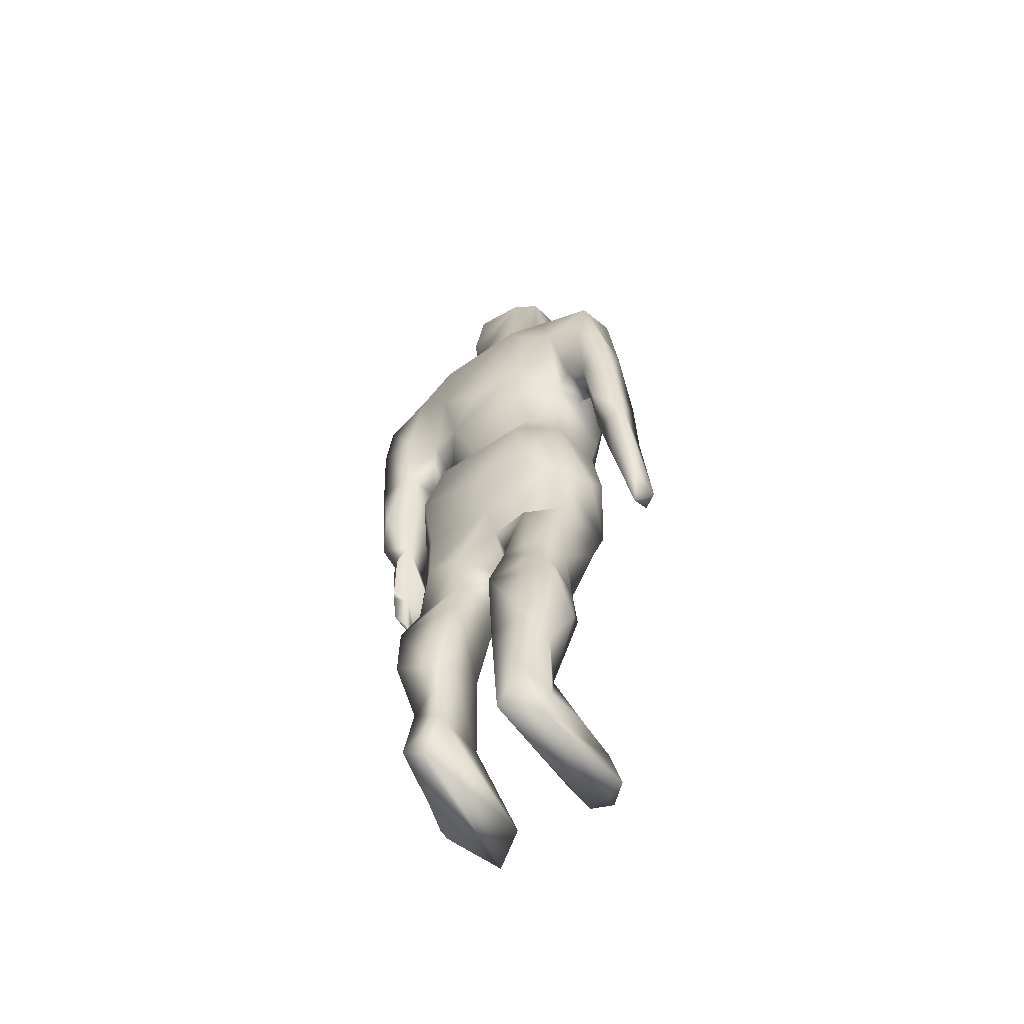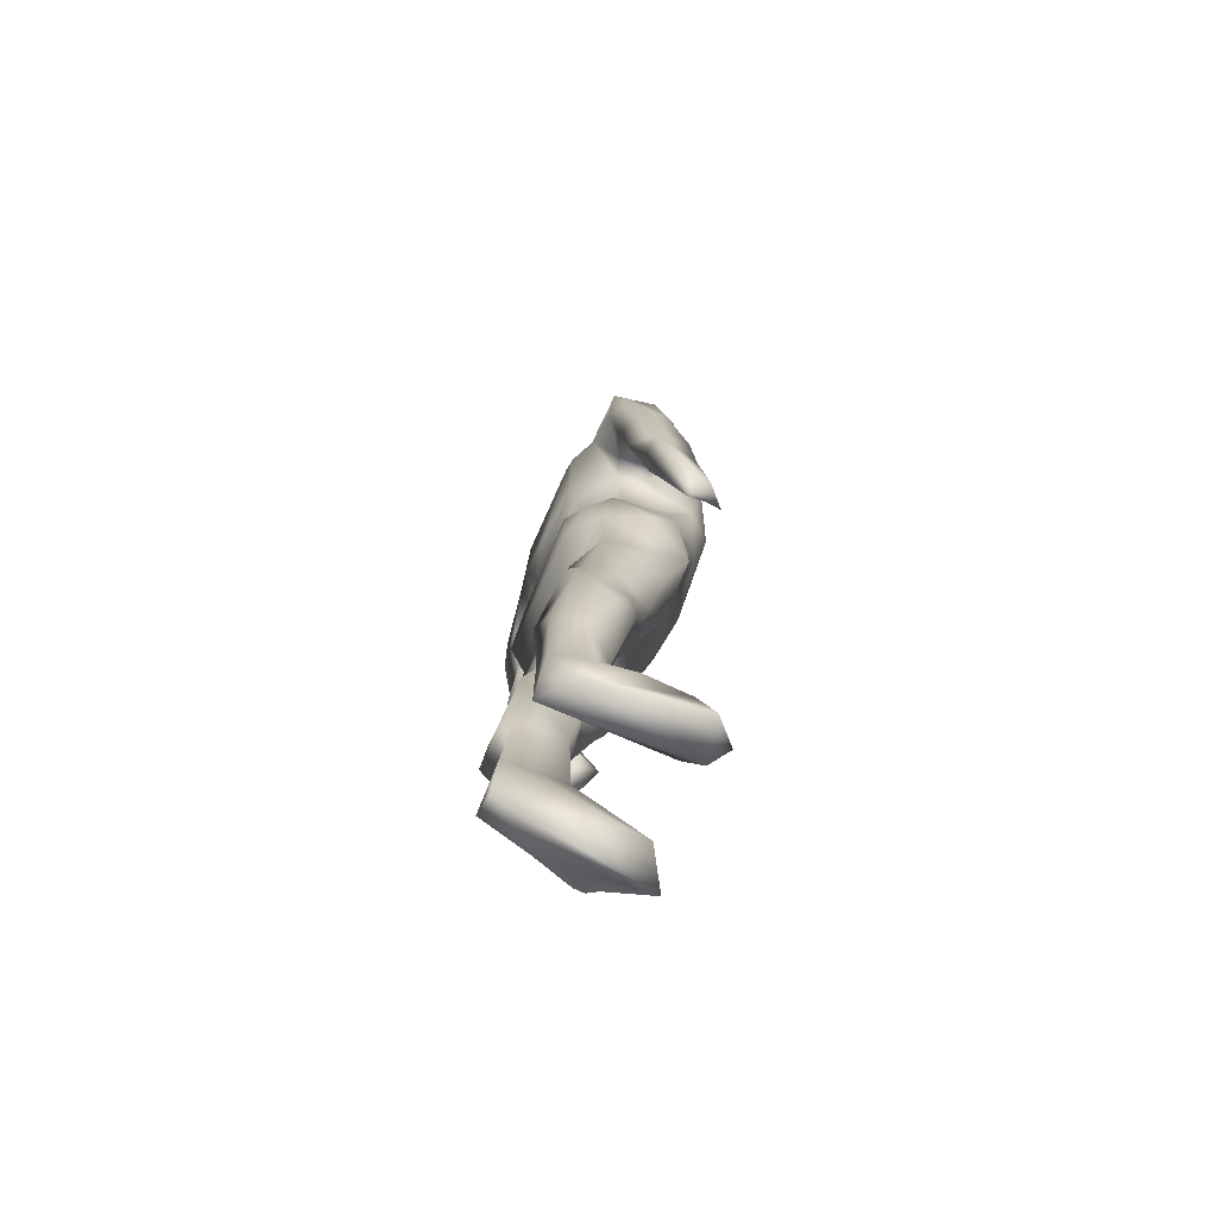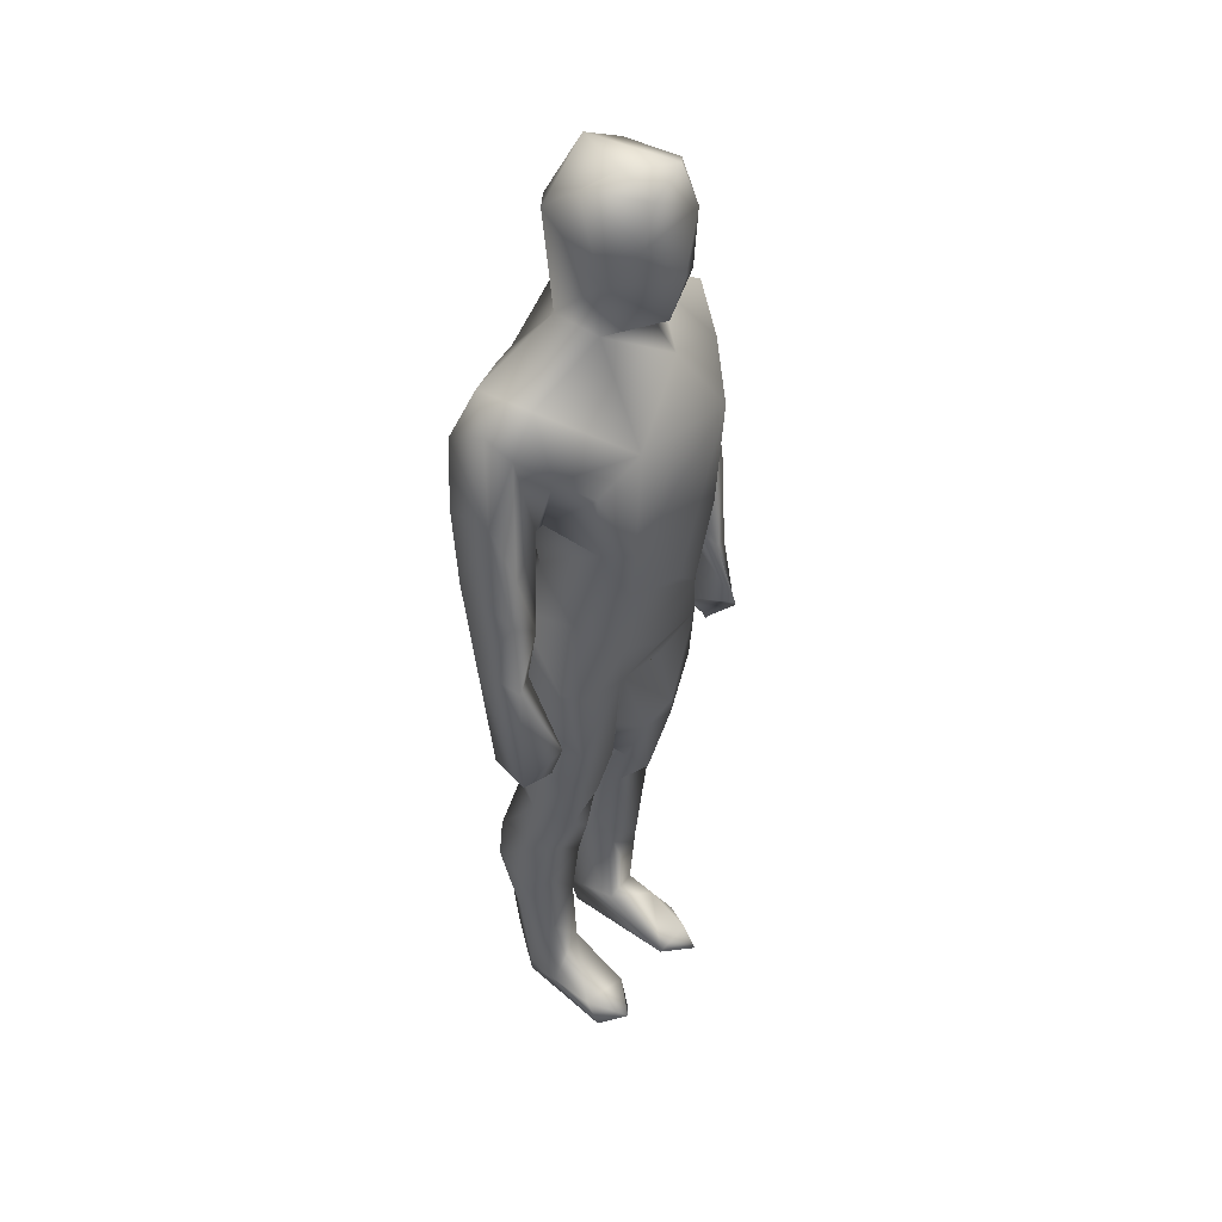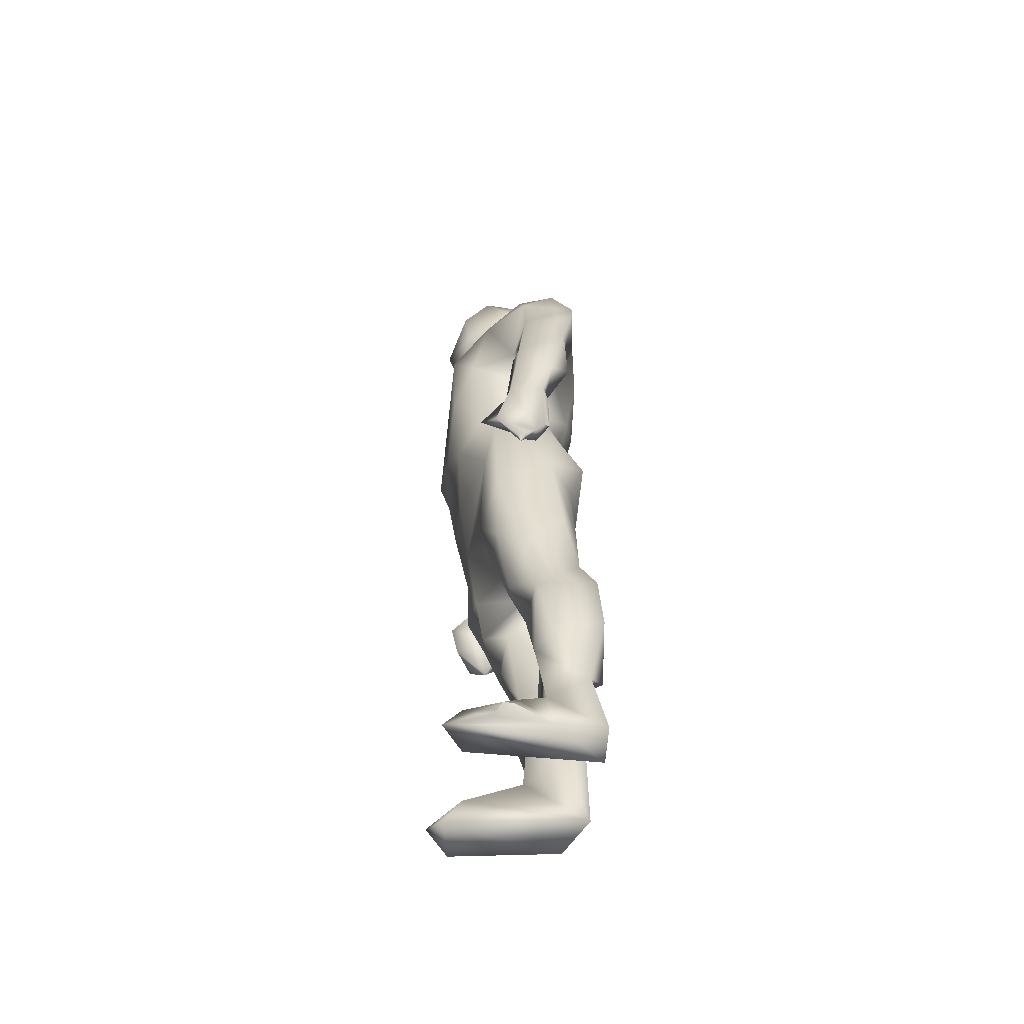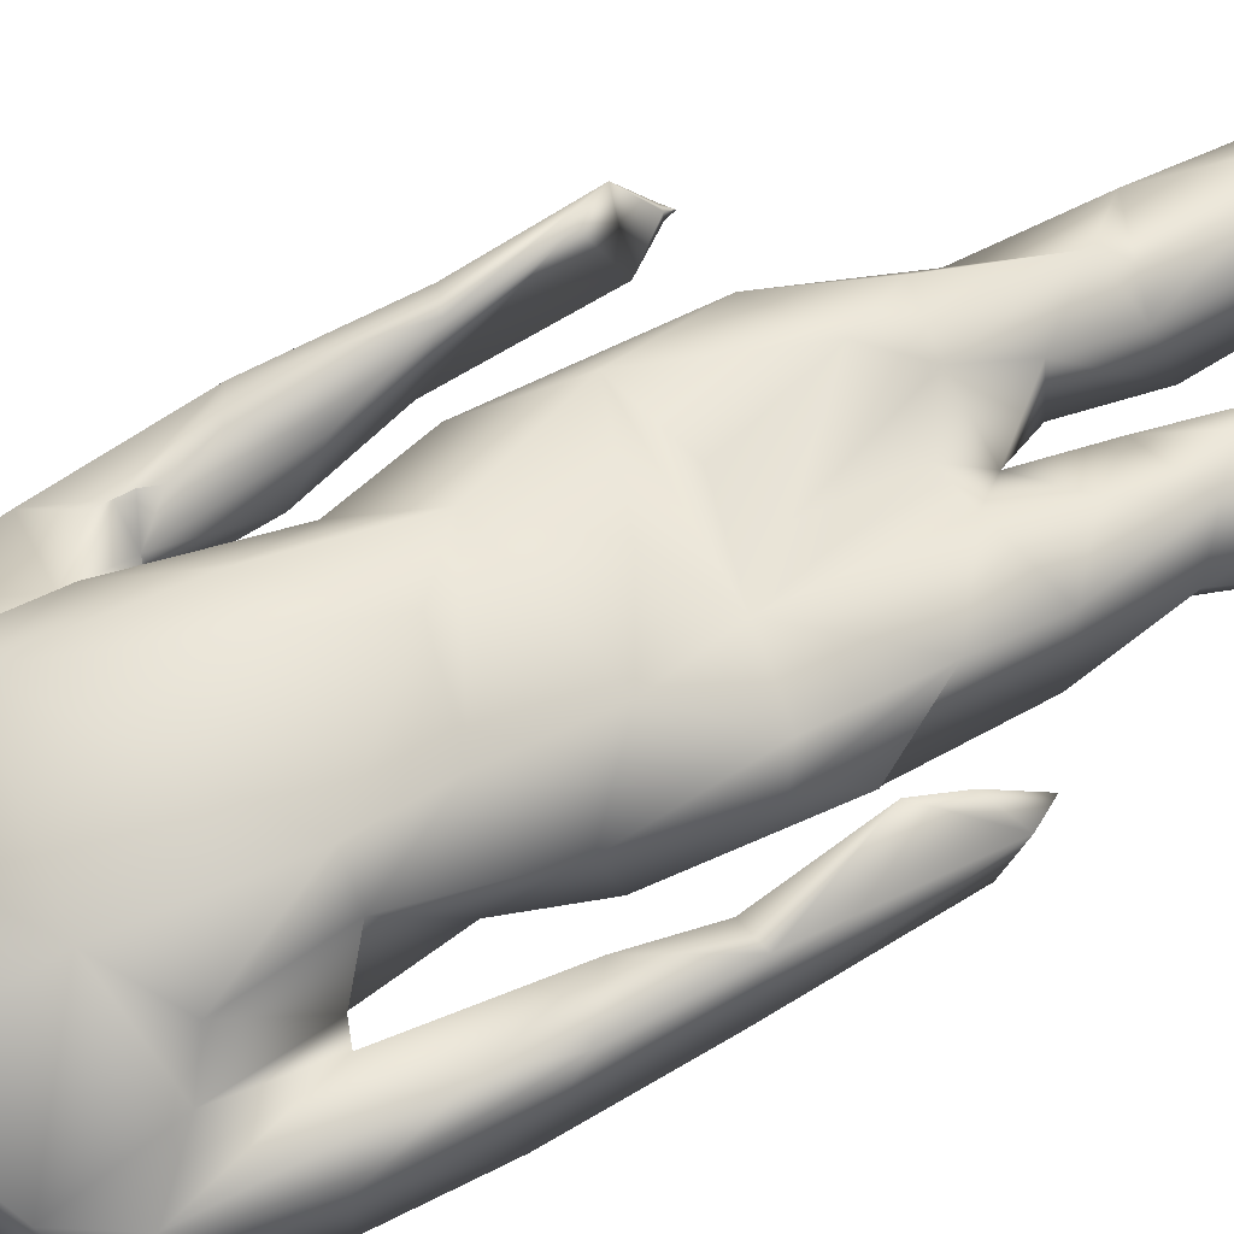
<metadata>
{"format":"obj","ext":"obj","renderer":"f3d","projection":"perspective","resolution":1024,"background":"white","views":[{"elev":-60.1,"azim":-145.3,"up":"+Y"},{"elev":-74.6,"azim":-113.9,"up":"+Y"},{"elev":41.3,"azim":-52.2,"up":"+Y"},{"elev":-60.4,"azim":82.8,"up":"+Y"},{"elev":63.6,"azim":-118.5,"up":"+Z"}]}
</metadata>
<code>
v 47.05 54.81 65.79
v 48.61 52.69 64.23
v 47.27 56.17 62.34
v 47.01 67.11 60.85
v 48.53 65.93 60.51
v 49.76 59.1 68.27
v 47.72 65.64 65.18
v 47.05 76.25 59.35
v 47.67 73.2 64.69
v 47.65 83.22 62.46
v 49.1 77.15 64.11
v 47.58 83.46 58.23
v 48.37 92.04 61.75
v 55 14.02 68
v 55.2 16.58 62.08
v 55.19 16.22 66.38
v 56.58 14.08 57.69
v 55.88 16.92 58.28
v 55.48 24.4 57.52
v 56.72 27.01 55.16
v 54.13 29.9 59.79
v 53.92 33.82 56.28
v 55.15 36.75 55.66
v 55.15 36.54 61.33
v 55 41.95 60.14
v 54.62 48.37 65.08
v 54.29 48.65 58.54
v 56.44 42.62 57.12
v 49.34 59.78 61.69
v 54.21 53.77 66.85
v 54.29 57.2 58.25
v 52.67 58.06 62.4
v 49.01 56.25 67.54
v 55.22 62.3 57.1
v 54.46 68.08 59.59
v 53.01 61.94 65.32
v 54.32 60.94 66.95
v 49.65 70.19 59.03
v 50.77 68.24 61.71
v 54.13 69.63 65.59
v 55.64 73.74 61.23
v 49.95 65.91 64.3
v 50.75 70.93 64.74
v 50.31 76.53 58.48
v 52.18 80.82 63.77
v 53.05 81.04 59.62
v 54.91 78.68 68.47
v 48.89 89.79 57.32
v 49.93 83.07 57.22
v 53.89 88.01 57.12
v 53.81 80.24 63.22
v 54.92 80.43 60.33
v 49.11 90.33 64.17
v 53.78 85.83 69.24
v 52.09 87.23 65.99
v 51.03 94.17 58.76
v 58.61 98.59 60.98
v 51.34 94.24 64.56
v 55.27 94.06 57.48
v 59.85 15.02 55.5
v 57.28 14.74 70.23
v 58.99 14 68.86
v 57.43 19.69 55.46
v 60.77 27.39 55.78
v 57.08 22.14 60.44
v 59.58 19.72 61.6
v 61.19 20.97 58.09
v 60.02 15.92 67.25
v 60.82 36.3 55.2
v 55.13 32.4 62.06
v 59.57 26.88 61.16
v 61.04 25.86 58.64
v 59.62 33.46 62.01
v 60.01 41.7 56.49
v 56.52 40.64 63.75
v 58.98 38.37 63.6
v 60.95 42.19 63.27
v 57.73 48.64 56.82
v 62.24 50.61 58.17
v 60.99 46.14 58.39
v 62.67 46.8 61.62
v 58.2 45.26 65.54
v 59.46 49.97 66.48
v 63.18 49.83 64.14
v 59.24 60.18 67.6
v 63.13 56.26 65.02
v 58.05 66.78 56.04
v 63.37 59.59 56.16
v 57.51 58.79 56.12
v 57.72 65.92 68.93
v 63.44 62.84 68.94
v 58.14 74.11 59.28
v 57.7 72.9 69.85
v 63.87 71.53 70.75
v 58.28 78.05 57.24
v 56.97 78.64 70.98
v 56.66 88.81 55.98
v 64.17 81.34 56.01
v 58.31 82.64 56.49
v 57.97 88.73 70.68
v 58.81 93.22 56.1
v 68.13 92.36 56.01
v 59.17 97.71 65.37
v 58.02 103.4 66.33
v 61.34 101.1 59.25
v 57.87 108.7 60.47
v 62.45 99.49 70.02
v 64.33 97.42 67
v 62.69 103.7 71.31
v 57.99 111.5 64.2
v 59.98 108.5 58.98
v 63.35 113 60.44
v 59.3 107.8 69.82
v 60.64 111.2 69.76
v 60.4 113.2 66.61
v 67.4 13.92 55.38
v 66.08 18.35 55.37
v 69.93 15.76 55.29
v 69.58 14.07 70.05
v 70.67 14.41 60.22
v 69.92 19.27 60.82
v 71.53 15.4 63.6
v 71.07 14.03 65.72
v 71.45 14.6 65.4
v 69.88 16.08 68.32
v 65.73 27.03 56.11
v 66.14 19.37 61.18
v 70.05 22.87 56.68
v 69.55 27.23 61.79
v 70.6 17.57 63.37
v 66.19 15 67.88
v 66.9 26.52 54.96
v 71.59 30.1 55.34
v 65.07 36.55 55.94
v 66.03 29.72 60.84
v 71.72 28.33 60.31
v 71.88 36.6 55.79
v 65.56 42.72 57.36
v 65.33 38.36 61.99
v 68.52 39.41 64.06
v 65.25 43.39 63.75
v 71.51 44.39 62.13
v 71.5 36.12 61.77
v 70.84 41.03 57.27
v 69.99 49.02 57.25
v 71.68 48.8 58.75
v 66.11 47.73 65.52
v 70.24 46.91 65.6
v 66.4 48.34 57.47
v 63.27 56.41 58.11
v 66 58.38 66.91
v 68.16 50.88 67.09
v 71.51 60 67.09
v 70.48 56.53 57.73
v 70.52 62.03 56.15
v 72.96 58.69 60.17
v 68.09 67.4 56.29
v 65.93 73.7 59.12
v 71.49 70.62 60.22
v 67.66 68.16 69.73
v 69 77.07 70.67
v 70.89 72.46 67.04
v 67.74 78.45 57.19
v 70.95 73.36 61.6
v 72.04 79.44 62.12
v 72.05 81.93 68.81
v 68.79 85.68 56.14
v 72.52 90.76 56.82
v 69.72 87.39 70.98
v 66.95 96.46 57.79
v 73.79 94.13 58.38
v 70.94 96.69 60.53
v 66.31 93.34 68.01
v 73.22 91.05 67.35
v 66.02 101.2 59.59
v 66.62 104.6 59.26
v 68.95 97.31 64.14
v 67.23 99.78 64.89
v 66.79 102 69.15
v 65.28 109.8 59.01
v 67.72 110.9 61.07
v 66.58 108.1 69.71
v 65.18 112.4 68.91
v 67.89 111 66.95
v 69.26 105.8 63.71
v 72 15 64
v 72 15 64
v 72 15 64.5
v 72 15 65
v 72 15 64.5
v 72 15 65
v 72.65 53.28 65.84
v 76.87 55.63 62.27
v 78 53 64
v 77.95 53.6 63.6
v 78.77 54.35 62.58
v 78 53 64
v 78.4 53.6 63.6
v 78 53 64
v 77.95 53.6 64.4
v 78.99 55.52 66.76
v 77.04 58.03 68.14
v 78 53 64
v 78.4 53.6 64.4
v 72.13 66.69 59.63
v 77.31 63.82 65.51
v 78 57 61
v 78 57.5 61
v 78 58.5 61
v 78 59.5 61
v 78 60.5 61
v 78 61.5 61
v 78 62.5 61
v 78 63.5 61
v 78 57 61
v 78.4 56.6 61.55
v 78 57.5 61
v 78.91 64.29 61.67
v 78 58.5 61
v 78 59.5 61
v 78 60.5 61
v 78 61.5 61
v 78 62.5 61
v 78 63.5 61
v 78.98 63.24 65.19
v 72.84 66.19 66.18
v 74.93 78.42 62.85
v 75.76 69.6 63.71
v 75.01 72.18 60.49
v 76.73 65.52 61.14
v 78.3 70.32 58.7
v 77.6 64.6 61
v 79.56 77.72 59.17
v 80.09 67.38 60.79
v 75.42 77.69 58.7
v 77.43 73.46 64.78
v 76.6 76.4 64
v 77 77.5 64
v 77 78.5 64
v 77 77.5 64
v 77 78.5 64
v 77 79.5 64
v 72.29 82.63 59.48
v 74.96 83.61 57.43
v 78.93 84.4 57.99
v 78.76 82.02 63.46
v 77.74 89.02 63.55
v 74.26 82.24 64.26
v 75.72 94.31 63.68
v 77.91 89.12 57.66
v 77.92 92.11 60.06
v 79.46 72.37 64.31
f 1 3 2
f 3 1 4
f 5 3 4
f 7 4 1
f 1 33 6
f 4 7 9
f 10 8 9
f 12 8 10
f 48 10 13
f 16 17 14
f 22 20 19
f 22 21 24
f 23 24 25
f 28 23 25
f 26 25 75
f 31 27 30
f 79 27 31
f 36 32 30
f 42 29 39
f 35 34 31
f 36 30 37
f 38 5 4
f 35 32 36
f 41 35 40
f 40 90 93
f 45 43 44
f 11 43 45
f 45 44 46
f 11 9 43
f 41 40 47
f 47 40 93
f 49 12 48
f 49 44 12
f 48 50 49
f 46 49 50
f 10 11 53
f 53 11 45
f 51 47 54
f 45 51 55
f 58 56 13
f 59 48 56
f 59 50 48
f 53 55 58
f 62 61 14
f 61 62 68
f 18 63 17
f 65 18 15
f 15 66 65
f 68 60 66
f 67 60 64
f 16 66 15
f 68 16 61
f 64 63 20
f 69 64 20
f 70 65 71
f 70 71 73
f 71 67 72
f 74 69 23
f 75 24 73
f 76 73 77
f 28 74 23
f 74 28 78
f 78 80 74
f 74 77 69
f 81 77 80
f 75 76 77
f 82 75 77
f 81 82 77
f 150 79 31
f 79 149 81
f 30 26 83
f 85 30 83
f 84 83 81
f 34 89 31
f 88 150 89
f 90 37 85
f 37 30 85
f 87 35 41
f 93 160 94
f 93 90 160
f 158 92 95
f 99 52 50
f 97 99 50
f 100 54 96
f 58 100 103
f 106 105 57
f 175 105 111
f 104 57 103
f 105 106 111
f 112 111 106
f 113 110 104
f 115 106 110
f 114 115 110
f 116 118 120
f 119 120 123
f 121 127 130
f 121 120 118
f 121 130 120
f 125 131 119
f 132 128 126
f 133 128 132
f 126 127 135
f 136 129 128
f 134 135 139
f 141 139 140
f 139 129 143
f 138 137 134
f 141 134 139
f 81 138 141
f 81 149 138
f 149 144 138
f 144 137 138
f 145 144 149
f 142 144 146
f 147 141 140
f 147 140 148
f 192 148 142
f 145 150 154
f 86 84 147
f 151 86 152
f 152 148 192
f 155 88 87
f 154 150 88
f 85 86 151
f 85 151 153
f 91 85 153
f 158 157 87
f 159 157 158
f 205 157 159
f 94 160 161
f 162 160 226
f 92 158 87
f 164 159 158
f 165 164 163
f 161 162 166
f 243 163 167
f 165 163 243
f 161 166 169
f 171 168 170
f 100 169 173
f 177 173 174
f 185 175 176
f 178 175 185
f 172 171 170
f 175 172 170
f 178 177 175
f 179 107 108
f 173 177 108
f 180 176 111
f 181 180 112
f 181 185 176
f 109 179 182
f 183 182 184
f 182 179 184
f 185 179 178
f 183 112 115
f 122 186 120
f 123 186 188
f 189 123 188
f 130 187 122
f 191 130 125
f 146 145 156
f 193 196 195
f 193 195 200
f 201 200 204
f 204 196 201
f 213 193 230
f 216 196 193
f 218 215 217
f 218 217 219
f 218 219 220
f 218 220 221
f 218 221 222
f 218 222 223
f 218 223 224
f 225 196 218
f 153 192 226
f 192 156 226
f 225 206 201
f 159 226 205
f 205 226 156
f 229 228 227
f 229 231 230
f 218 232 230
f 230 234 218
f 231 234 230
f 206 252 236
f 206 225 252
f 225 218 234
f 235 229 227
f 233 231 235
f 233 235 245
f 227 228 236
f 228 206 236
f 238 227 237
f 239 227 238
f 240 237 252
f 241 252 246
f 245 235 244
f 245 244 250
f 250 244 168
f 246 252 233
f 246 233 245
f 166 165 248
f 247 248 246
f 248 242 246
f 172 249 251
f 171 251 250
f 247 251 249
f 251 247 250
f 169 166 174
f 249 172 177
f 233 234 231
f 252 234 233
f 5 29 3
f 7 1 6
f 4 8 38
f 8 12 44
f 8 4 9
f 11 10 9
f 10 48 12
f 16 15 17
f 14 61 16
f 15 18 17
f 22 19 21
f 21 19 65
f 69 20 22
f 22 23 69
f 24 21 70
f 23 22 24
f 27 25 26
f 25 24 75
f 27 28 25
f 29 2 3
f 32 31 30
f 33 1 2
f 29 33 2
f 30 27 26
f 5 39 29
f 32 35 31
f 29 6 33
f 42 6 29
f 42 7 6
f 38 39 5
f 38 44 39
f 35 87 34
f 9 7 43
f 39 43 42
f 43 7 42
f 40 35 36
f 40 36 37
f 40 37 90
f 44 38 8
f 43 39 44
f 52 41 47
f 51 52 47
f 49 46 44
f 51 45 46
f 52 51 46
f 50 52 46
f 55 53 45
f 54 55 51
f 96 54 47
f 13 10 53
f 56 48 13
f 56 57 59
f 58 57 56
f 58 13 53
f 100 58 55
f 100 55 54
f 17 63 60
f 60 62 17
f 14 17 62
f 62 60 68
f 64 60 63
f 19 63 18
f 65 19 18
f 20 63 19
f 66 71 65
f 67 66 60
f 67 71 66
f 16 68 66
f 70 21 65
f 64 72 67
f 73 71 72
f 64 69 72
f 73 72 69
f 24 70 73
f 75 73 76
f 77 73 69
f 27 78 28
f 78 79 80
f 80 77 74
f 80 79 81
f 26 75 82
f 83 82 81
f 79 78 27
f 83 26 82
f 84 85 83
f 86 85 84
f 87 88 89
f 87 89 34
f 89 150 31
f 91 90 85
f 52 92 41
f 52 95 92
f 41 92 87
f 95 163 158
f 99 163 95
f 96 47 93
f 96 93 94
f 169 96 94
f 101 99 97
f 101 98 99
f 52 99 95
f 99 98 163
f 100 96 169
f 50 59 97
f 59 101 97
f 58 103 57
f 57 101 59
f 105 101 57
f 104 106 57
f 105 170 101
f 175 170 105
f 104 103 107
f 109 104 107
f 108 103 173
f 107 103 108
f 110 106 104
f 112 180 111
f 114 110 113
f 113 104 109
f 115 112 106
f 183 115 114
f 116 131 117
f 119 116 120
f 131 116 119
f 125 123 124
f 125 119 123
f 118 116 117
f 117 128 118
f 126 128 117
f 126 117 127
f 135 127 121
f 135 121 129
f 121 118 128
f 129 121 128
f 130 122 120
f 131 127 117
f 131 130 127
f 131 125 130
f 134 132 126
f 134 126 135
f 133 136 128
f 136 143 129
f 137 132 134
f 137 133 132
f 139 135 129
f 140 139 143
f 142 140 143
f 144 142 143
f 141 138 134
f 147 81 141
f 146 144 145
f 142 148 140
f 150 149 79
f 150 145 149
f 154 156 145
f 84 81 147
f 152 86 147
f 151 152 153
f 148 152 147
f 153 152 192
f 155 154 88
f 155 156 154
f 157 155 87
f 157 205 155
f 160 90 91
f 160 91 153
f 226 160 153
f 164 162 226
f 163 164 158
f 169 94 161
f 161 160 162
f 165 162 164
f 166 162 165
f 101 167 98
f 167 163 98
f 168 243 167
f 102 167 101
f 101 170 102
f 170 168 102
f 102 168 167
f 103 100 173
f 174 173 169
f 175 177 172
f 179 109 107
f 178 179 108
f 178 108 177
f 176 175 111
f 180 181 176
f 184 185 181
f 113 109 182
f 114 113 182
f 182 183 114
f 184 179 185
f 112 183 181
f 183 184 181
f 123 120 186
f 189 124 123
f 130 190 187
f 191 190 130
f 191 125 124
f 137 136 133
f 143 136 137
f 137 144 143
f 146 192 142
f 156 192 146
f 198 195 196
f 195 198 197
f 200 195 194
f 193 200 201
f 202 193 201
f 198 204 203
f 204 200 199
f 204 198 196
f 225 201 196
f 230 193 202
f 193 208 207
f 209 208 193
f 210 209 193
f 211 210 193
f 212 211 193
f 213 212 193
f 230 214 213
f 216 193 207
f 218 216 215
f 216 218 196
f 206 230 202
f 201 206 202
f 205 156 155
f 229 230 228
f 230 232 214
f 232 218 224
f 159 164 226
f 206 228 230
f 252 225 234
f 229 235 231
f 248 165 227
f 236 237 227
f 248 227 239
f 252 237 236
f 241 240 252
f 246 242 241
f 242 248 239
f 227 243 235
f 227 165 243
f 244 235 243
f 168 244 243
f 174 166 248
f 172 251 171
f 171 250 168
f 250 246 245
f 250 247 246
f 249 177 174
f 174 248 247
f 174 247 249

</code>
